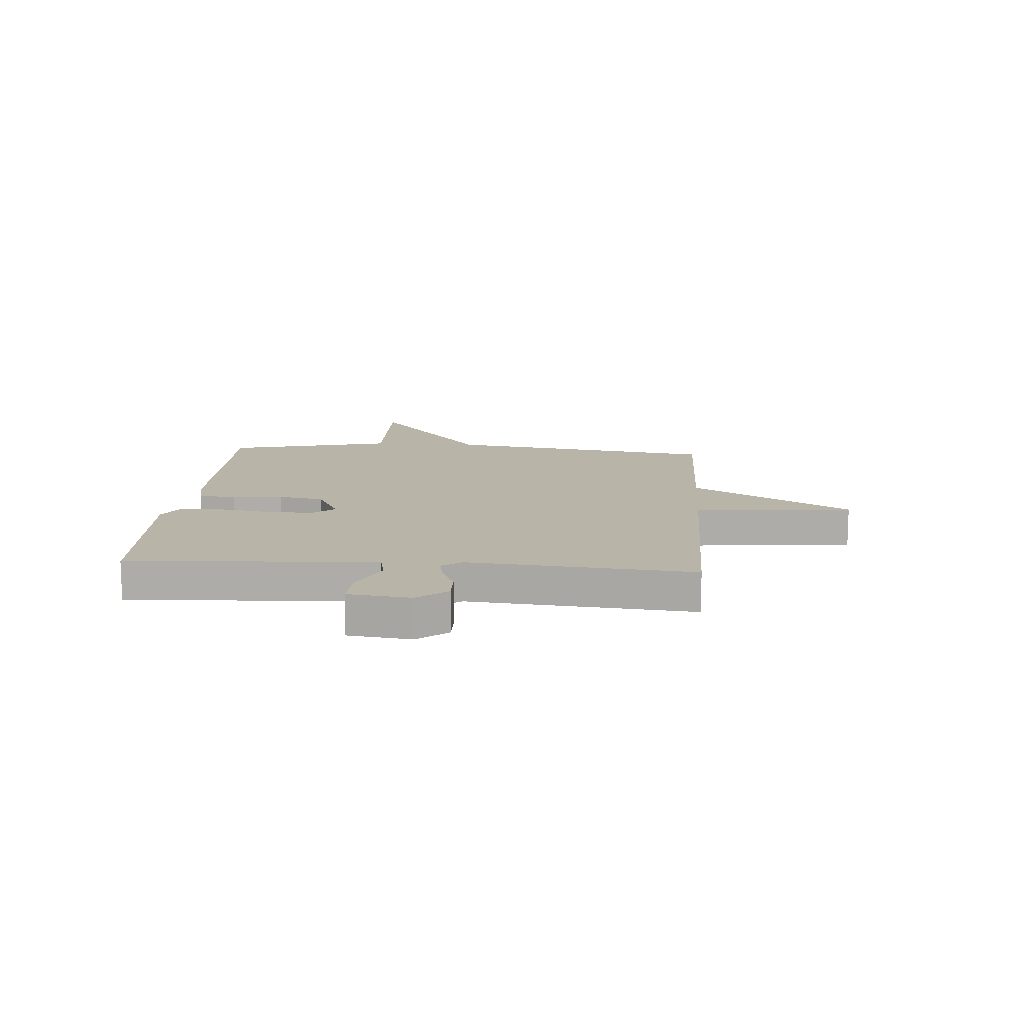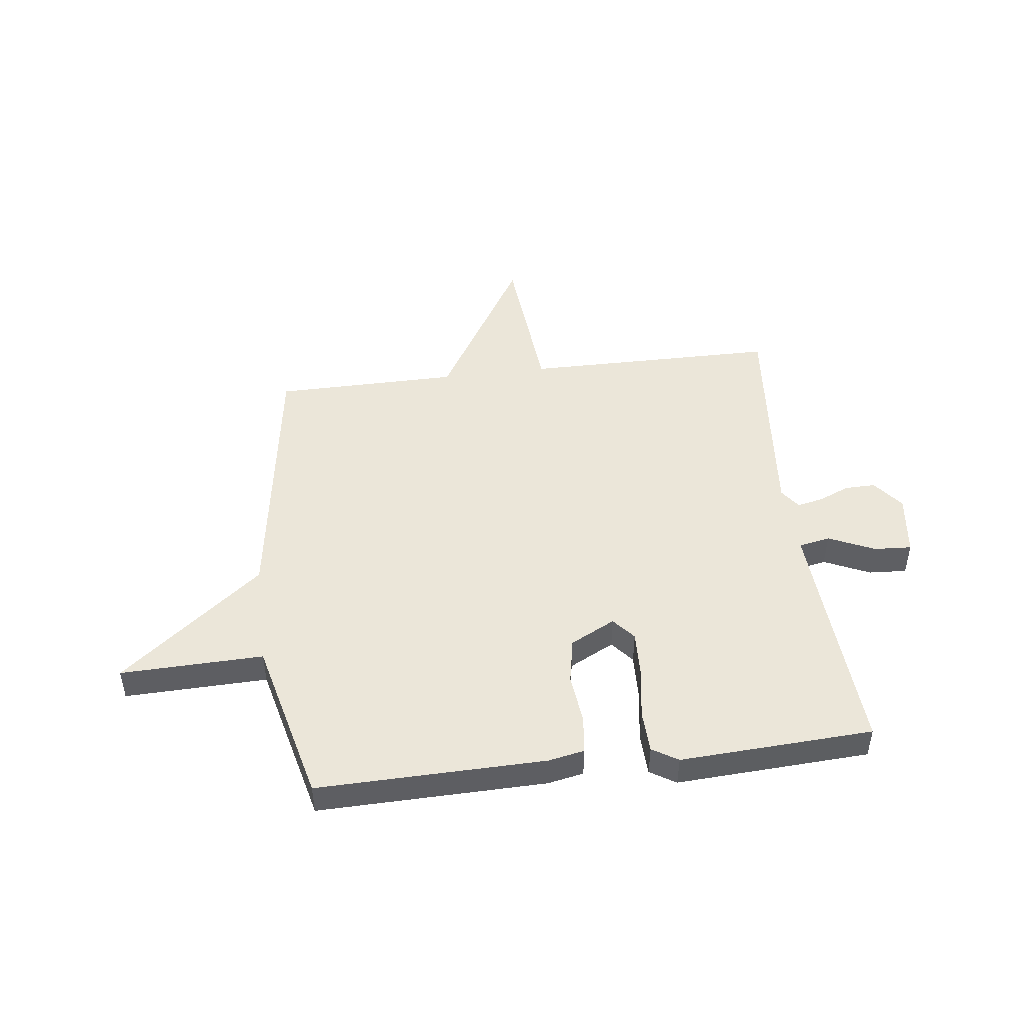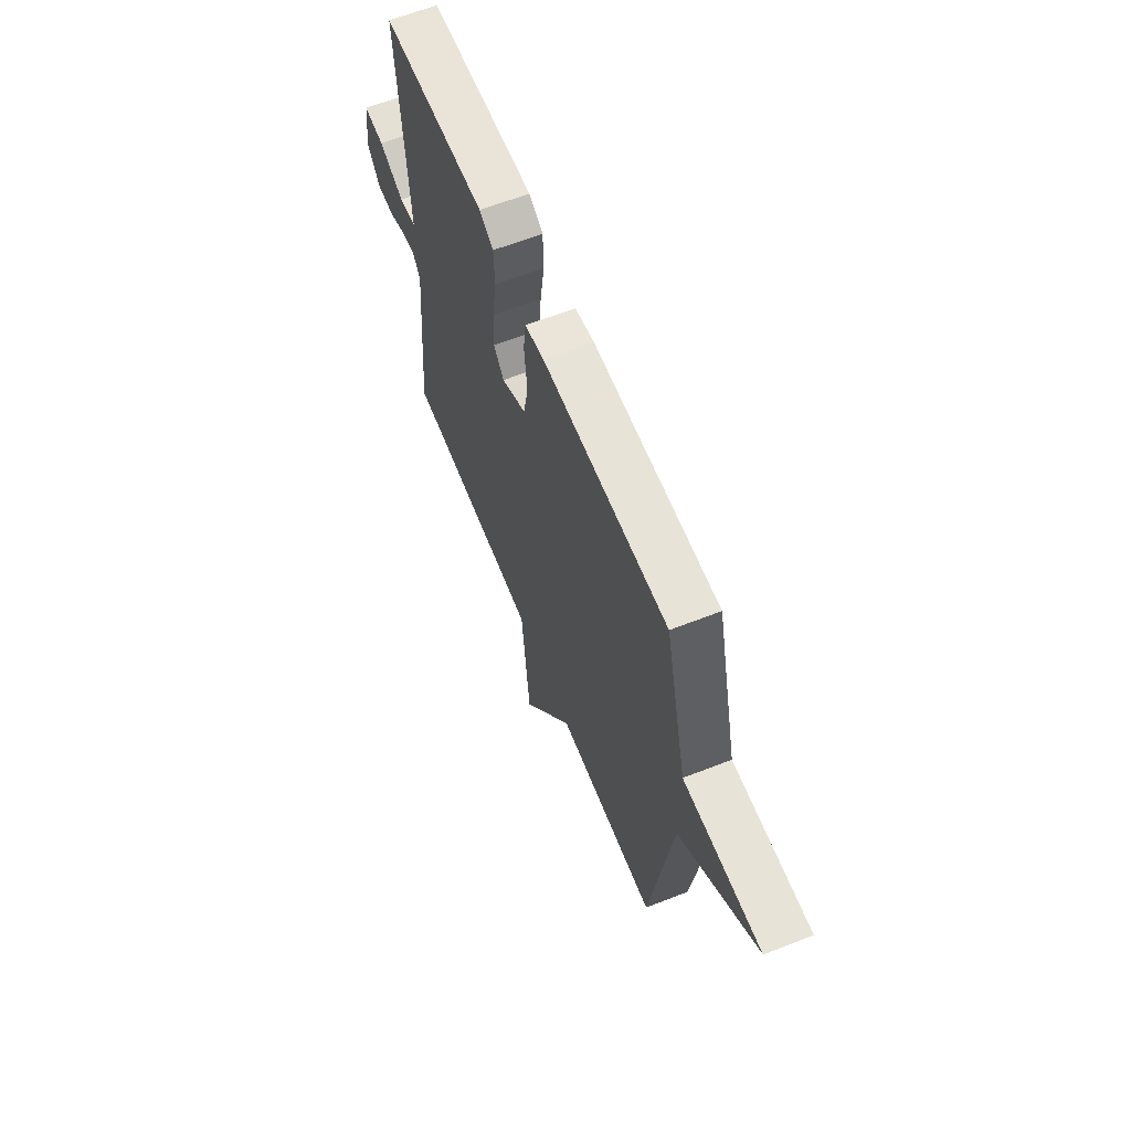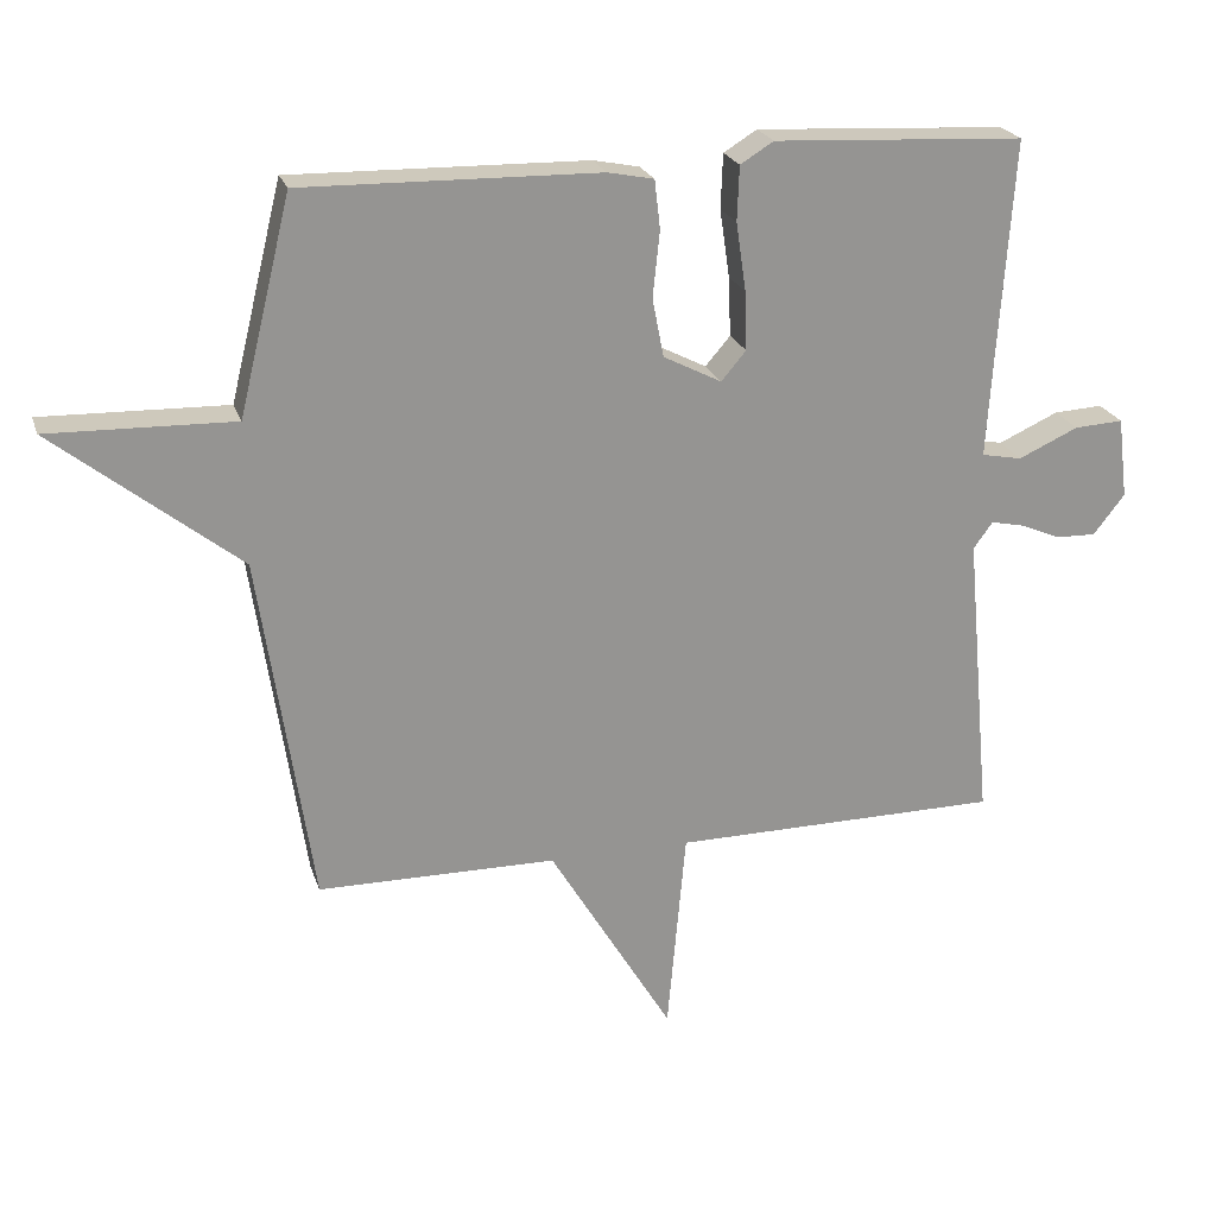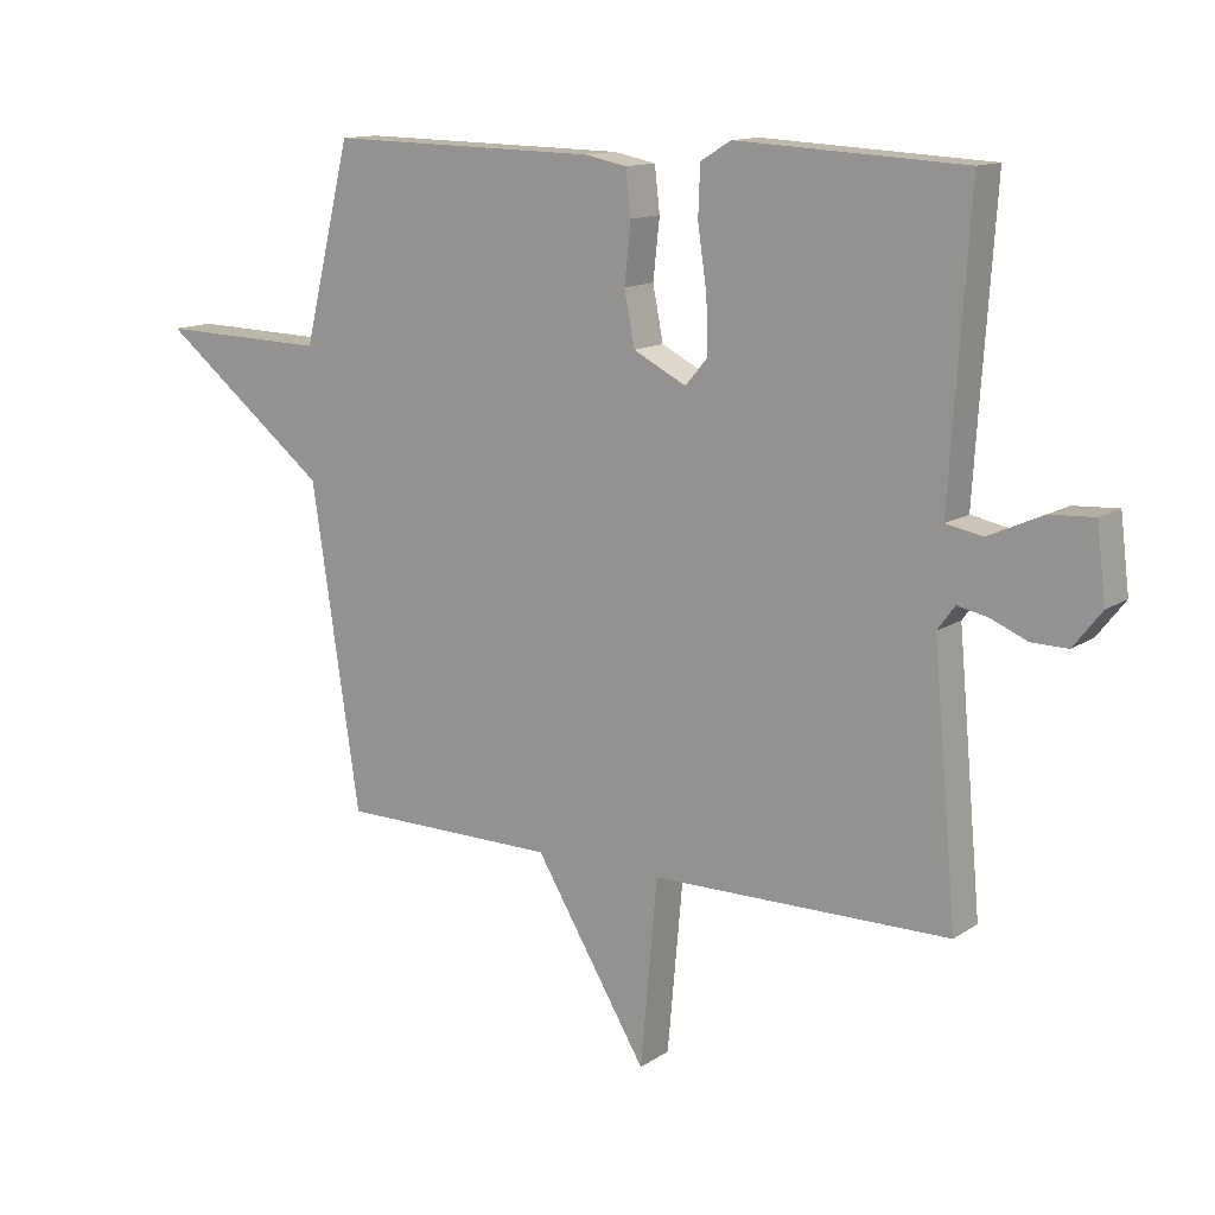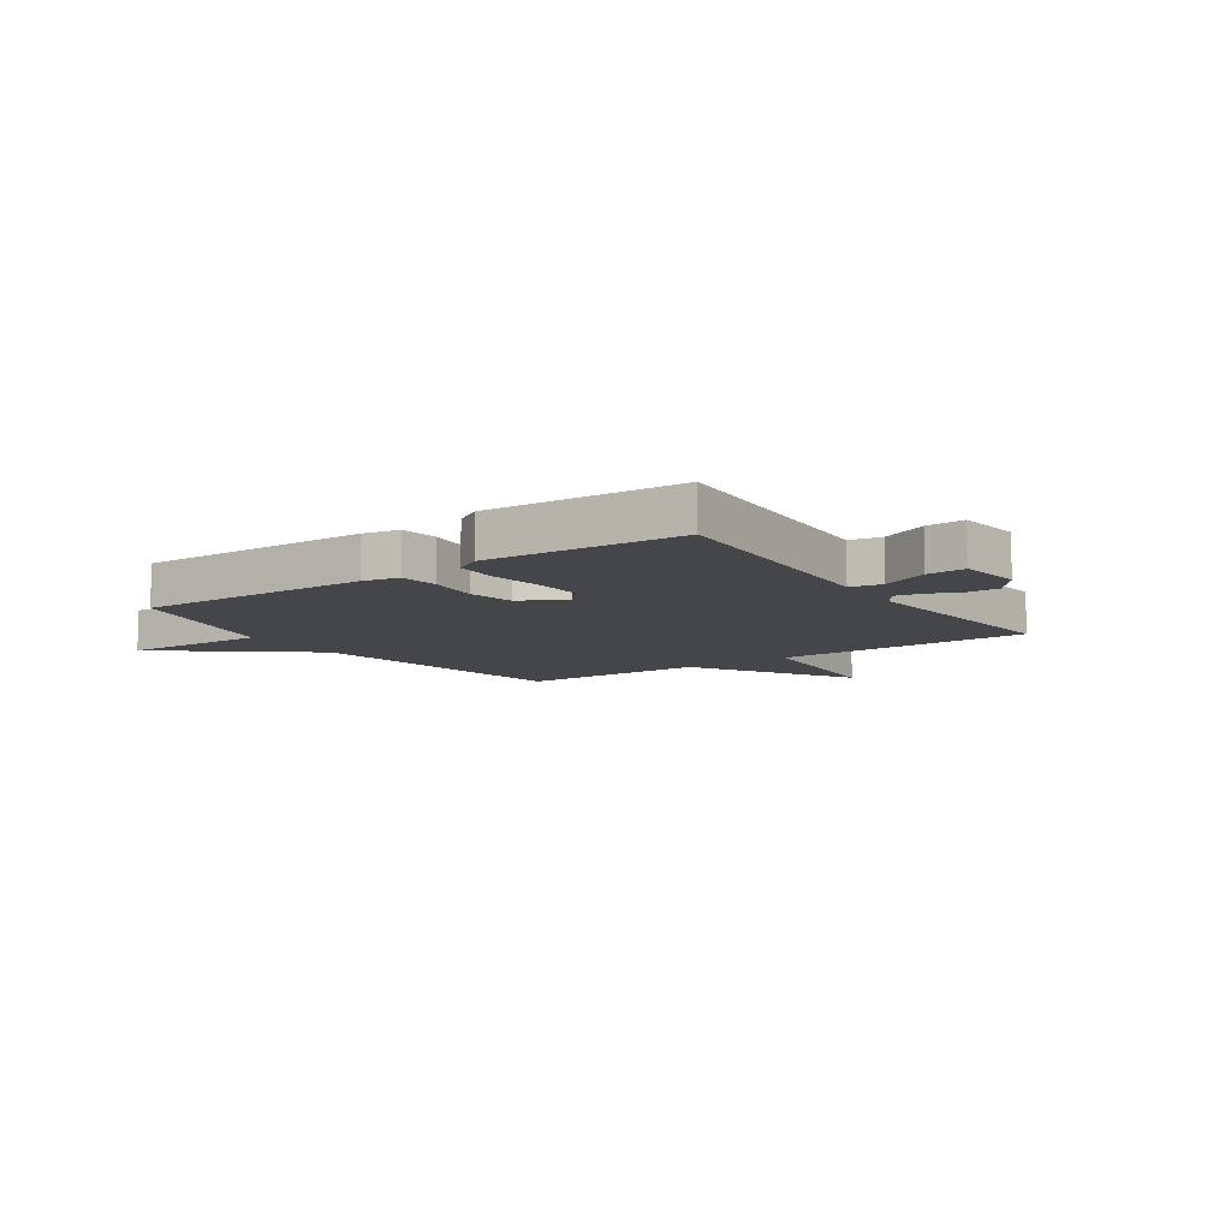
<metadata>
{"format":"obj","ext":"obj","renderer":"f3d","projection":"perspective","resolution":1024,"background":"white","views":[{"elev":13.2,"azim":94.2,"up":"+Y"},{"elev":47.6,"azim":-7.0,"up":"+Y"},{"elev":63.0,"azim":-111.6,"up":"+Z"},{"elev":22.6,"azim":-15.9,"up":"+Z"},{"elev":13.0,"azim":34.3,"up":"+Z"},{"elev":-9.5,"azim":34.7,"up":"+Y"}]}
</metadata>
<code>
v -0.5 0.07 -0.5
v -0.574 0.07 -0.003
v -0.835 0.07 0.204
v -0.574 0.07 0.197
v -0.5 0.07 0.5
v -0.082 0.07 0.492
v -0.017 0.07 0.479
v -0.009 0.07 0.41
v -0.019 0.07 0.318
v -0.003 0.07 0.235
v 0.079 0.07 0.193
v 0.114 0.07 0.234
v 0.111 0.07 0.317
v 0.097 0.07 0.413
v 0.1 0.07 0.49
v 0.147 0.07 0.519
v 0.5 0.07 0.5
v 0.479 0.07 0.192
v 0.47 0.07 0.05
v 0.527 0.07 0.039
v 0.611 0.07 0.077
v 0.68 0.07 0.081
v 0.694 0.07 -0.033
v 0.65 0.07 -0.089
v 0.594 0.07 -0.088
v 0.537 0.07 -0.064
v 0.49 0.07 -0.054
v 0.463 0.07 -0.091
v 0.5 0.07 -0.5
v 0.037 0.07 -0.503
v 0.011 0.07 -0.792
v -0.163 0.07 -0.503
v -0.5 0 -0.5
v -0.574 0 -0.003
v -0.835 0 0.204
v -0.574 0 0.197
v -0.5 0 0.5
v -0.082 0 0.492
v -0.017 0 0.479
v -0.009 0 0.41
v -0.019 0 0.318
v -0.003 0 0.235
v 0.079 0 0.193
v 0.114 0 0.234
v 0.111 0 0.317
v 0.097 0 0.413
v 0.1 0 0.49
v 0.147 0 0.519
v 0.5 0 0.5
v 0.479 0 0.192
v 0.47 0 0.05
v 0.527 0 0.039
v 0.611 0 0.077
v 0.68 0 0.081
v 0.694 0 -0.033
v 0.65 0 -0.089
v 0.594 0 -0.088
v 0.537 0 -0.064
v 0.49 0 -0.054
v 0.463 0 -0.091
v 0.5 0 -0.5
v 0.037 0 -0.503
v 0.011 0 -0.792
v -0.163 0 -0.503
f 30 31 32
f 32 1 2
f 30 32 2
f 29 30 2
f 28 29 2
f 2 3 4
f 28 2 4
f 27 28 4
f 26 27 4 5
f 24 25 26
f 23 24 26
f 22 23 26
f 21 22 26
f 20 21 26
f 19 20 26
f 16 17 18
f 15 16 18
f 14 15 18
f 13 14 18
f 12 13 18 19
f 11 12 19 26
f 7 8 9
f 6 7 9
f 5 6 9
f 5 9 10
f 26 5 10
f 10 11 26
f 64 63 62
f 34 33 64
f 34 64 62
f 34 62 61
f 34 61 60
f 36 35 34
f 36 34 60
f 36 60 59
f 37 36 59 58
f 58 57 56
f 58 56 55
f 58 55 54
f 58 54 53
f 58 53 52
f 58 52 51
f 50 49 48
f 50 48 47
f 50 47 46
f 50 46 45
f 51 50 45 44
f 58 51 44 43
f 41 40 39
f 41 39 38
f 41 38 37
f 42 41 37
f 42 37 58
f 58 43 42
f 1 33 34 2
f 2 34 35 3
f 3 35 36 4
f 4 36 37 5
f 5 37 38 6
f 6 38 39 7
f 7 39 40 8
f 8 40 41 9
f 9 41 42 10
f 10 42 43 11
f 11 43 44 12
f 12 44 45 13
f 13 45 46 14
f 14 46 47 15
f 15 47 48 16
f 16 48 49 17
f 17 49 50 18
f 18 50 51 19
f 19 51 52 20
f 20 52 53 21
f 21 53 54 22
f 22 54 55 23
f 23 55 56 24
f 24 56 57 25
f 25 57 58 26
f 26 58 59 27
f 27 59 60 28
f 28 60 61 29
f 29 61 62 30
f 30 62 63 31
f 31 63 64 32
f 32 64 33 1

</code>
